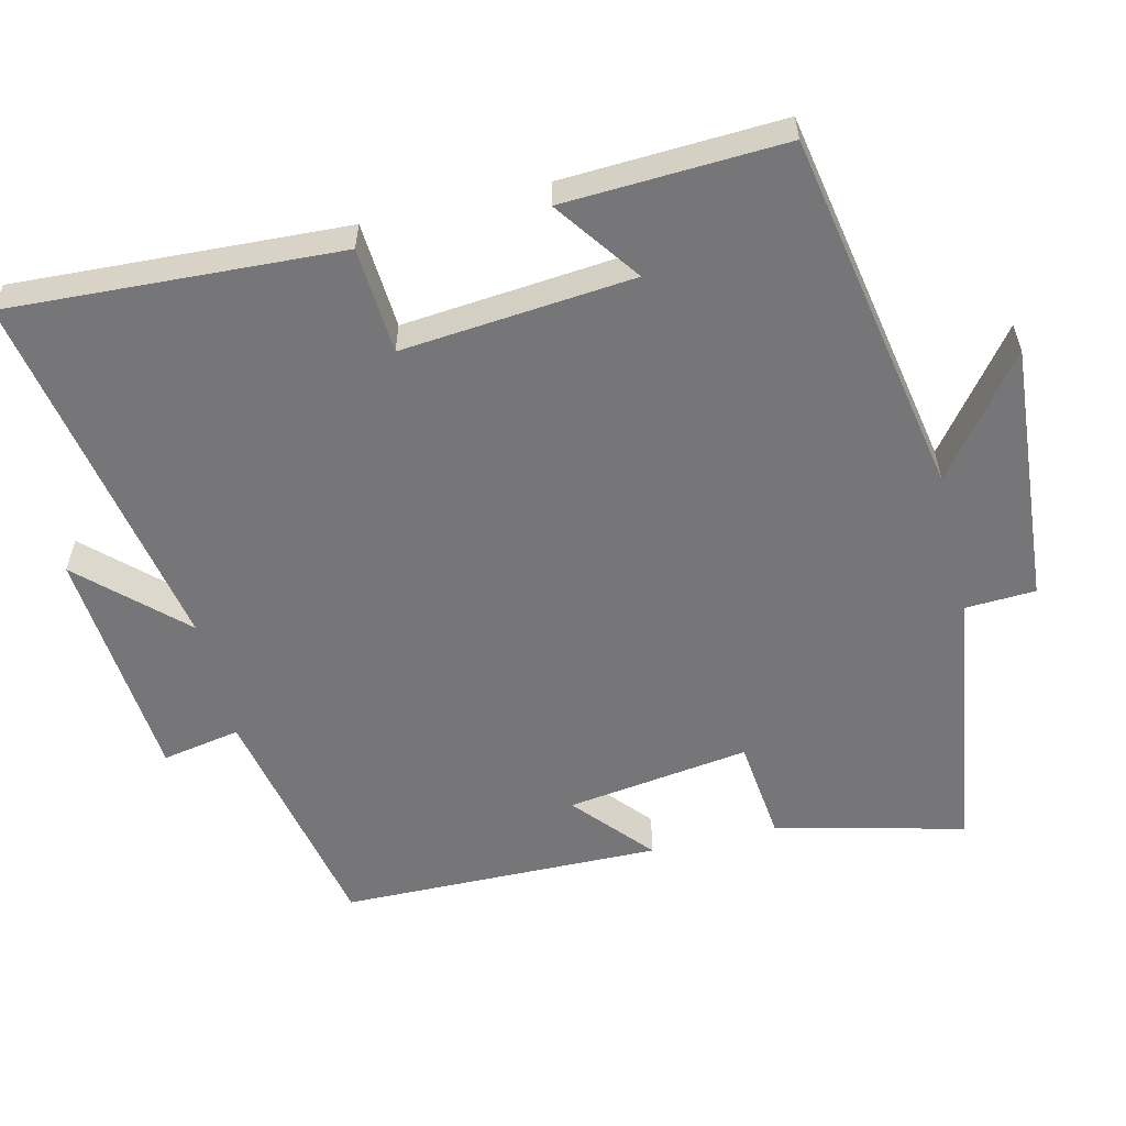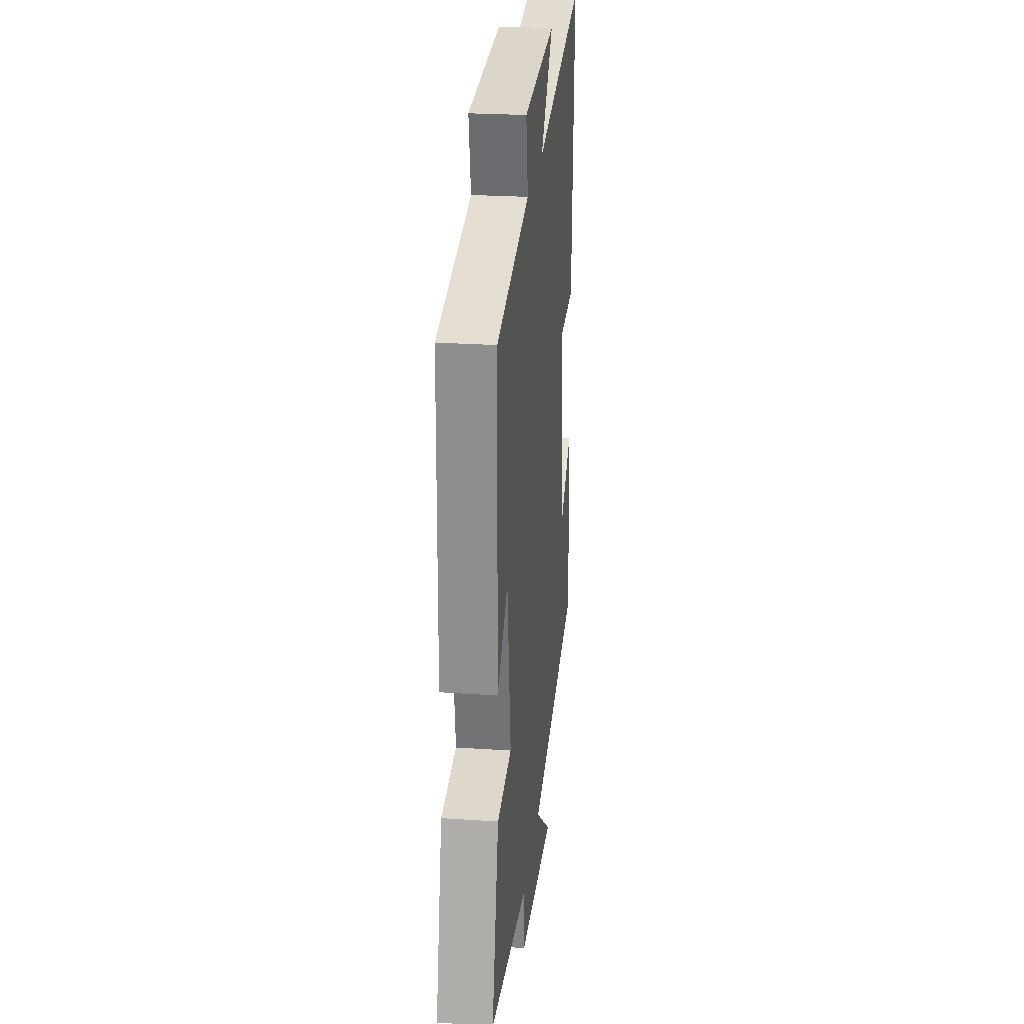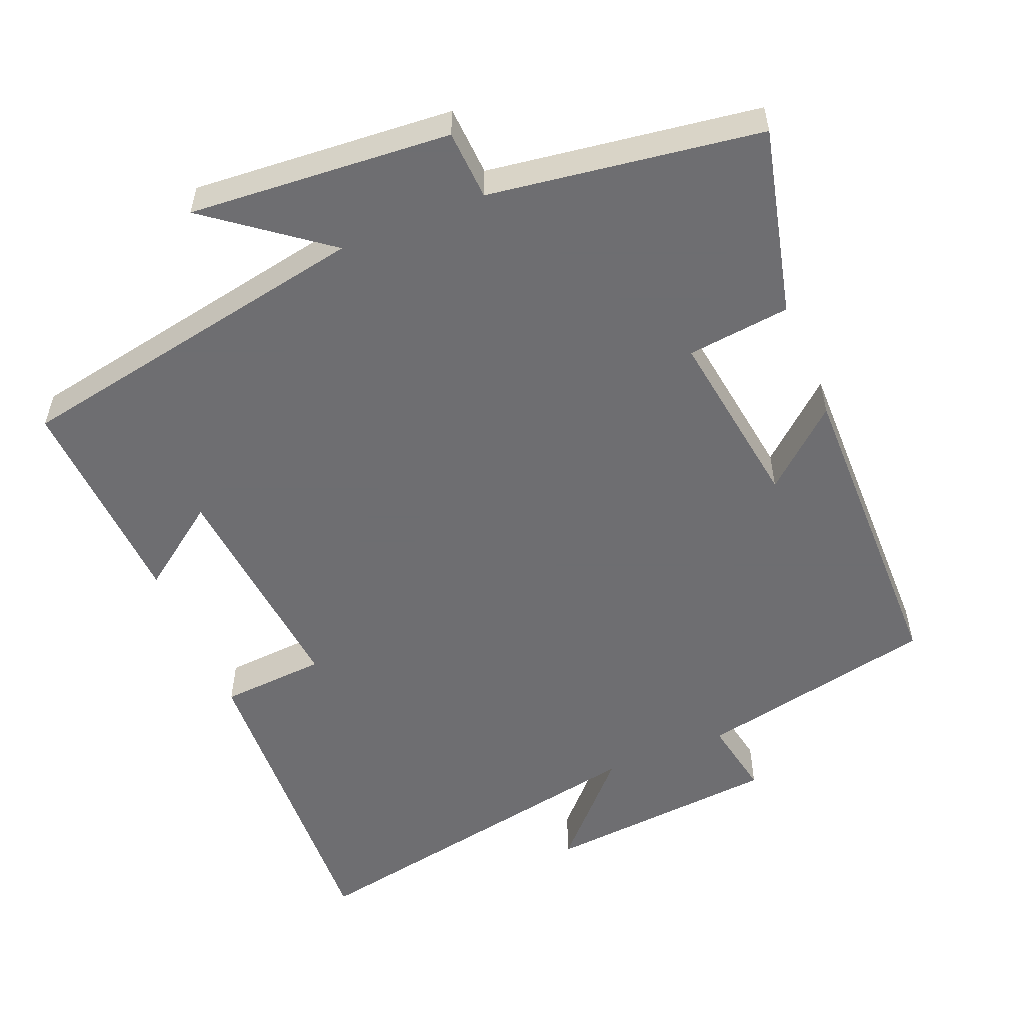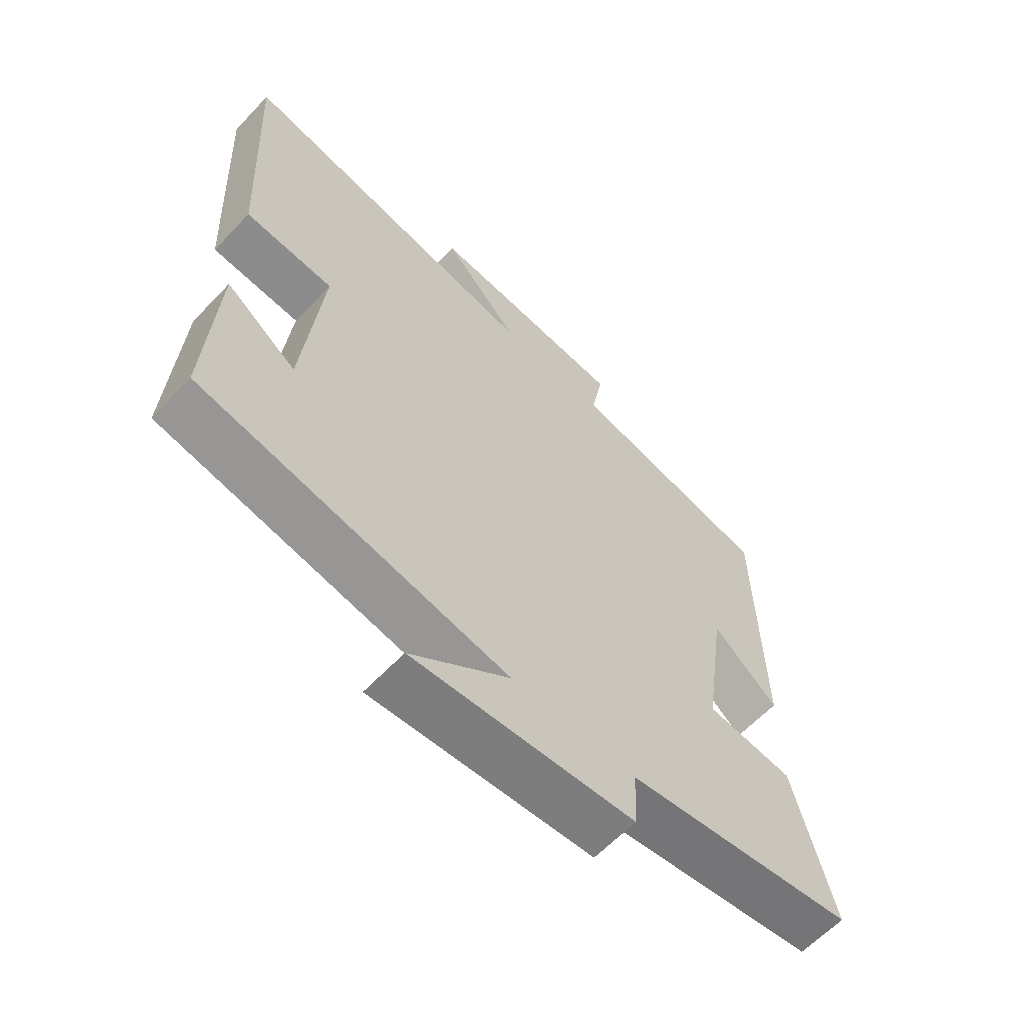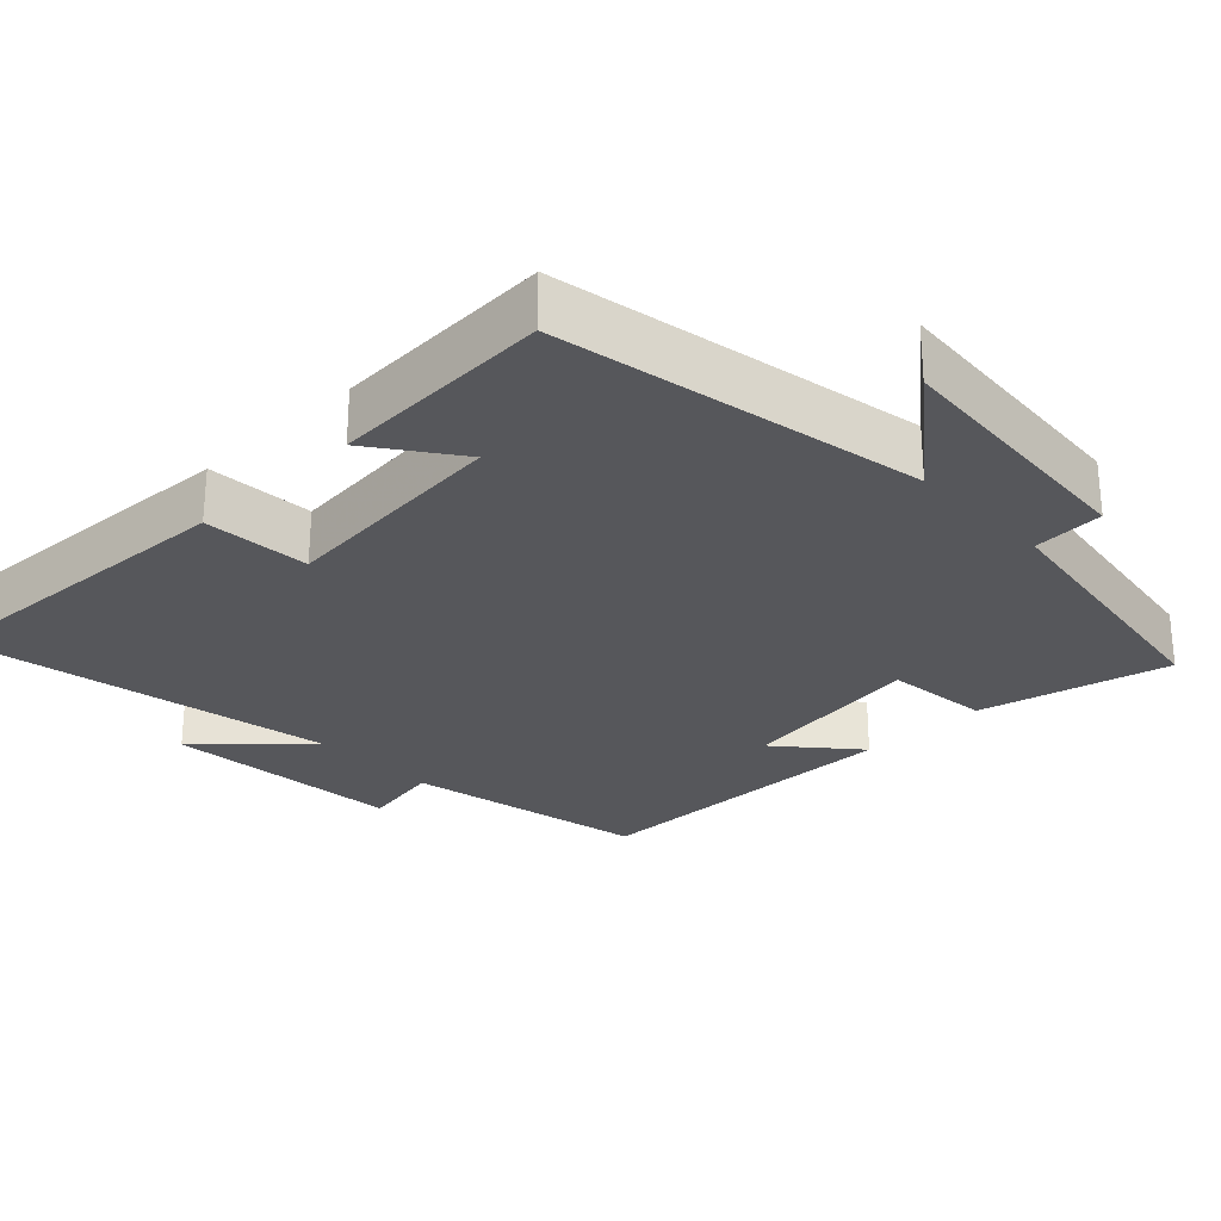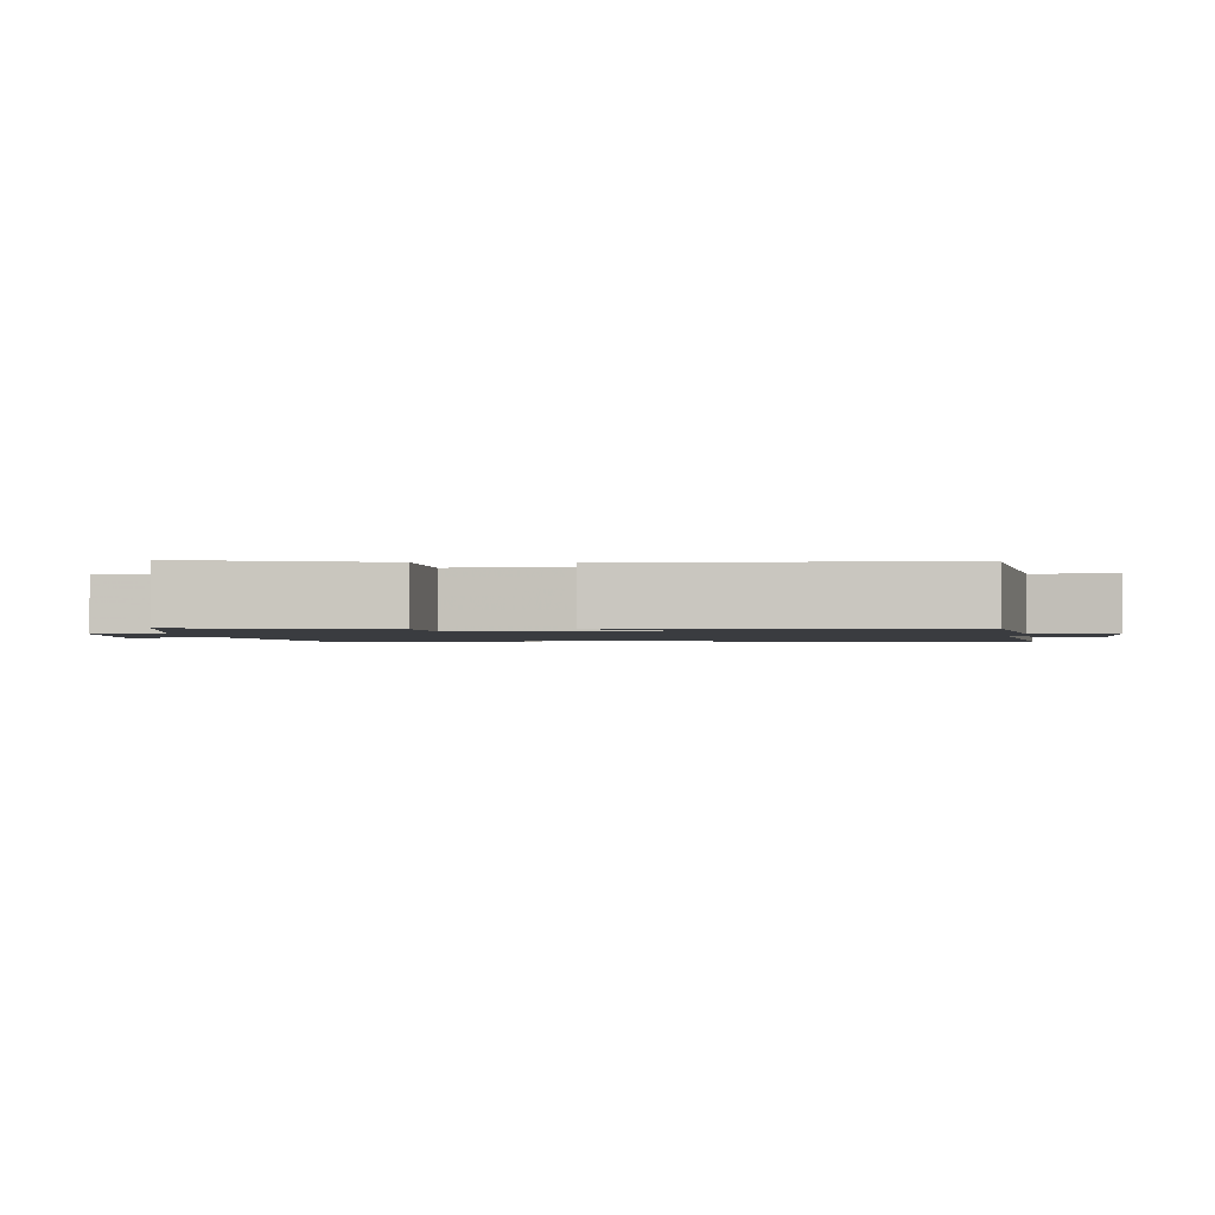
<metadata>
{"format":"obj","ext":"obj","renderer":"f3d","projection":"perspective","resolution":1024,"background":"white","views":[{"elev":-56.9,"azim":103.4,"up":"+Y"},{"elev":25.0,"azim":-83.8,"up":"+Z"},{"elev":-54.4,"azim":-157.5,"up":"+Y"},{"elev":-62.0,"azim":136.7,"up":"+Z"},{"elev":-27.3,"azim":133.8,"up":"+Y"},{"elev":-1.5,"azim":-88.1,"up":"+Y"}]}
</metadata>
<code>
v 0.523 0.07 0.595
v 0.5 0.07 0.14
v 0.354 0.07 0.13
v 0.384 0.07 -0.188
v 0.5 0.07 -0.104
v 0.515 0.07 -0.407
v 0.014 0.07 -0.5
v 0.175 0.07 -0.624
v -0.185 0.07 -0.596
v -0.19 0.07 -0.5
v -0.563 0.07 -0.445
v -0.5 0.07 -0.186
v -0.358 0.07 -0.17
v -0.394 0.07 0.082
v -0.5 0.07 -0.01
v -0.494 0.07 0.432
v -0.163 0.07 0.5
v -0.183 0.07 0.608
v 0.143 0.07 0.636
v 0.015 0.07 0.5
v 0.523 0 0.595
v 0.5 0 0.14
v 0.354 0 0.13
v 0.384 0 -0.188
v 0.5 0 -0.104
v 0.515 0 -0.407
v 0.014 0 -0.5
v 0.175 0 -0.624
v -0.185 0 -0.596
v -0.19 0 -0.5
v -0.563 0 -0.445
v -0.5 0 -0.186
v -0.358 0 -0.17
v -0.394 0 0.082
v -0.5 0 -0.01
v -0.494 0 0.432
v -0.163 0 0.5
v -0.183 0 0.608
v 0.143 0 0.636
v 0.015 0 0.5
f 17 18 19 20
f 15 16 17 20
f 14 15 20
f 13 14 20 1
f 10 11 12 13
f 10 13 1
f 7 8 9 10
f 4 5 6 7
f 3 4 7 10
f 1 2 3
f 1 3 10
f 40 39 38 37
f 40 37 36 35
f 40 35 34
f 21 40 34 33
f 33 32 31 30
f 21 33 30
f 30 29 28 27
f 27 26 25 24
f 30 27 24 23
f 23 22 21
f 30 23 21
f 1 21 22 2
f 2 22 23 3
f 3 23 24 4
f 4 24 25 5
f 5 25 26 6
f 6 26 27 7
f 7 27 28 8
f 8 28 29 9
f 9 29 30 10
f 10 30 31 11
f 11 31 32 12
f 12 32 33 13
f 13 33 34 14
f 14 34 35 15
f 15 35 36 16
f 16 36 37 17
f 17 37 38 18
f 18 38 39 19
f 19 39 40 20
f 20 40 21 1

</code>
